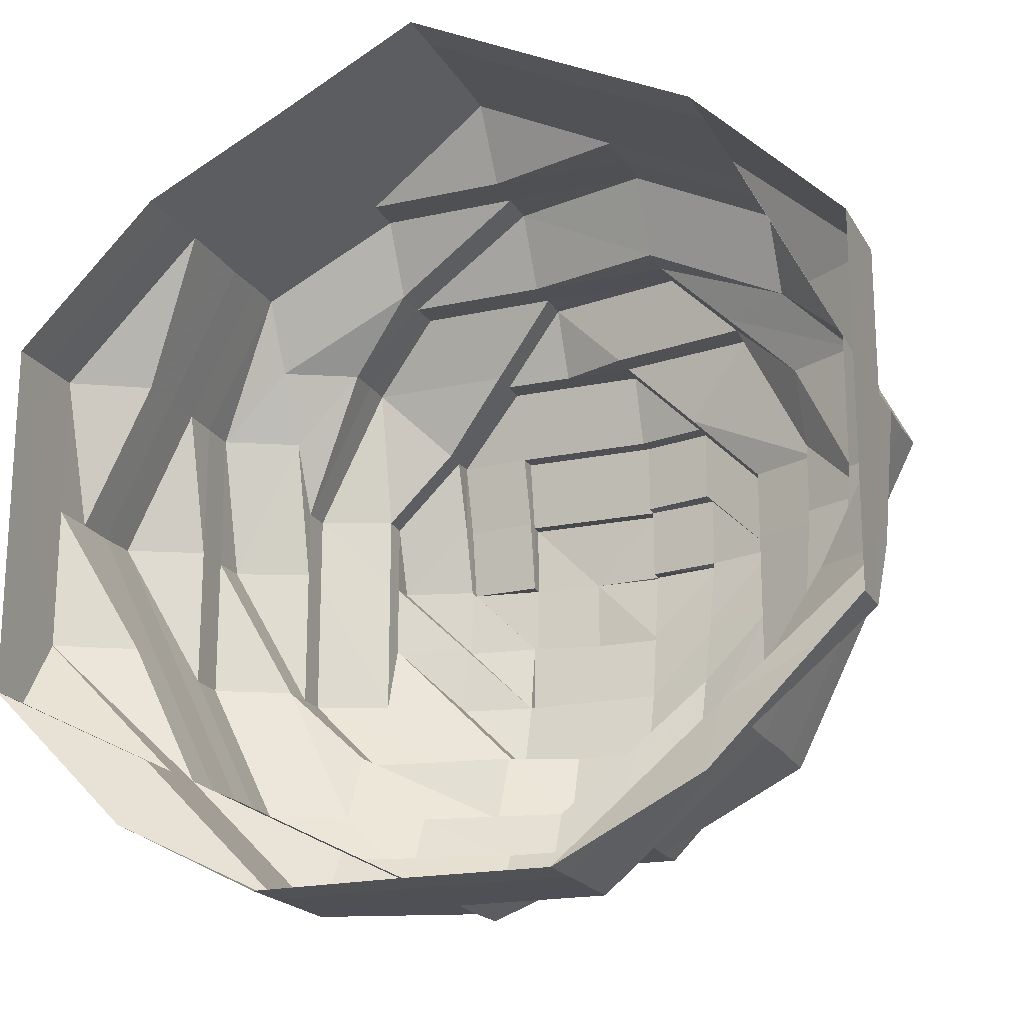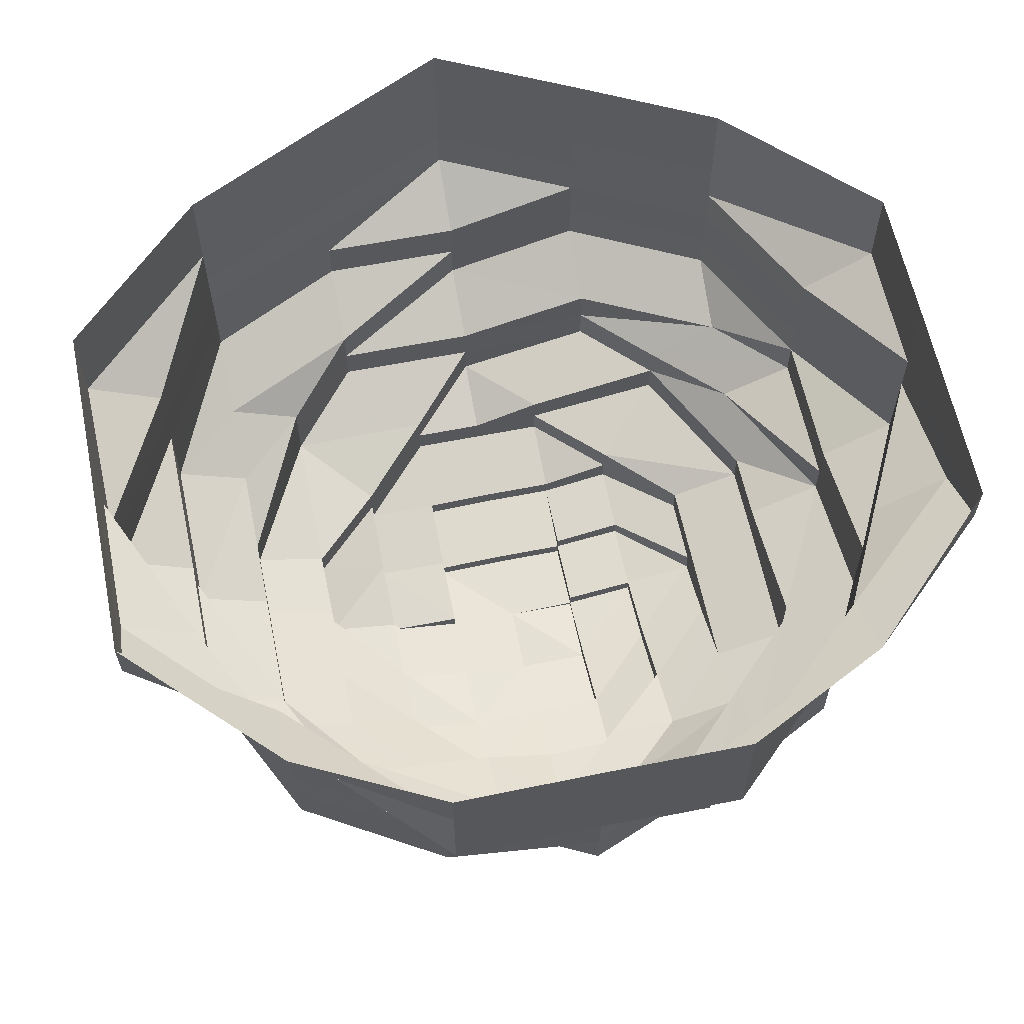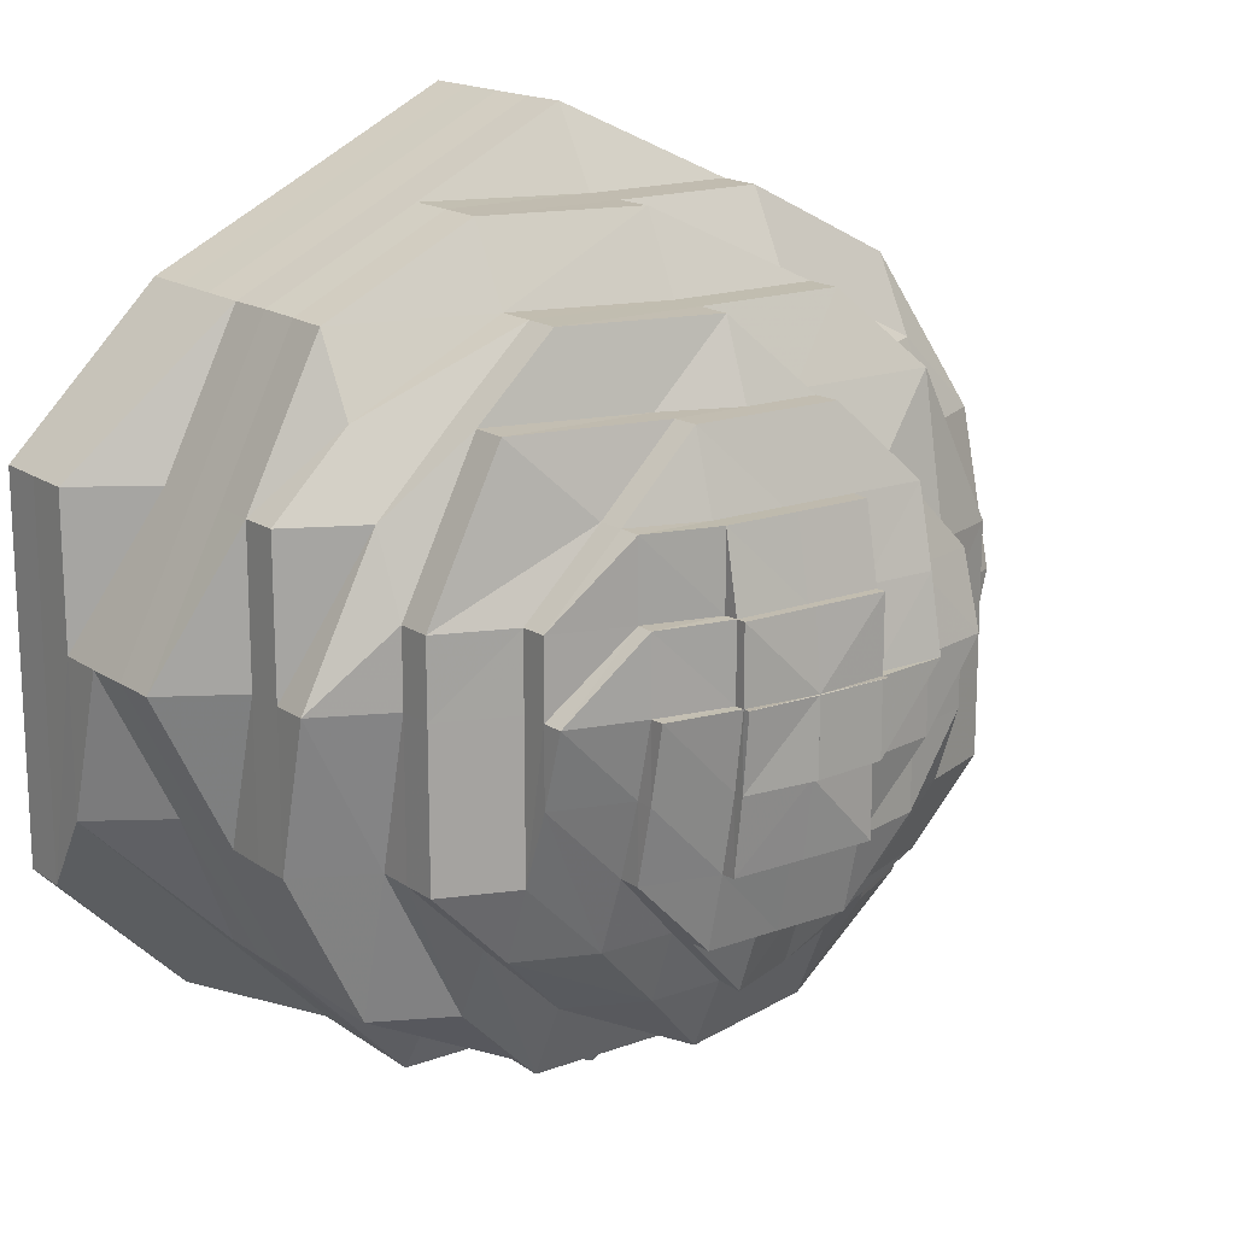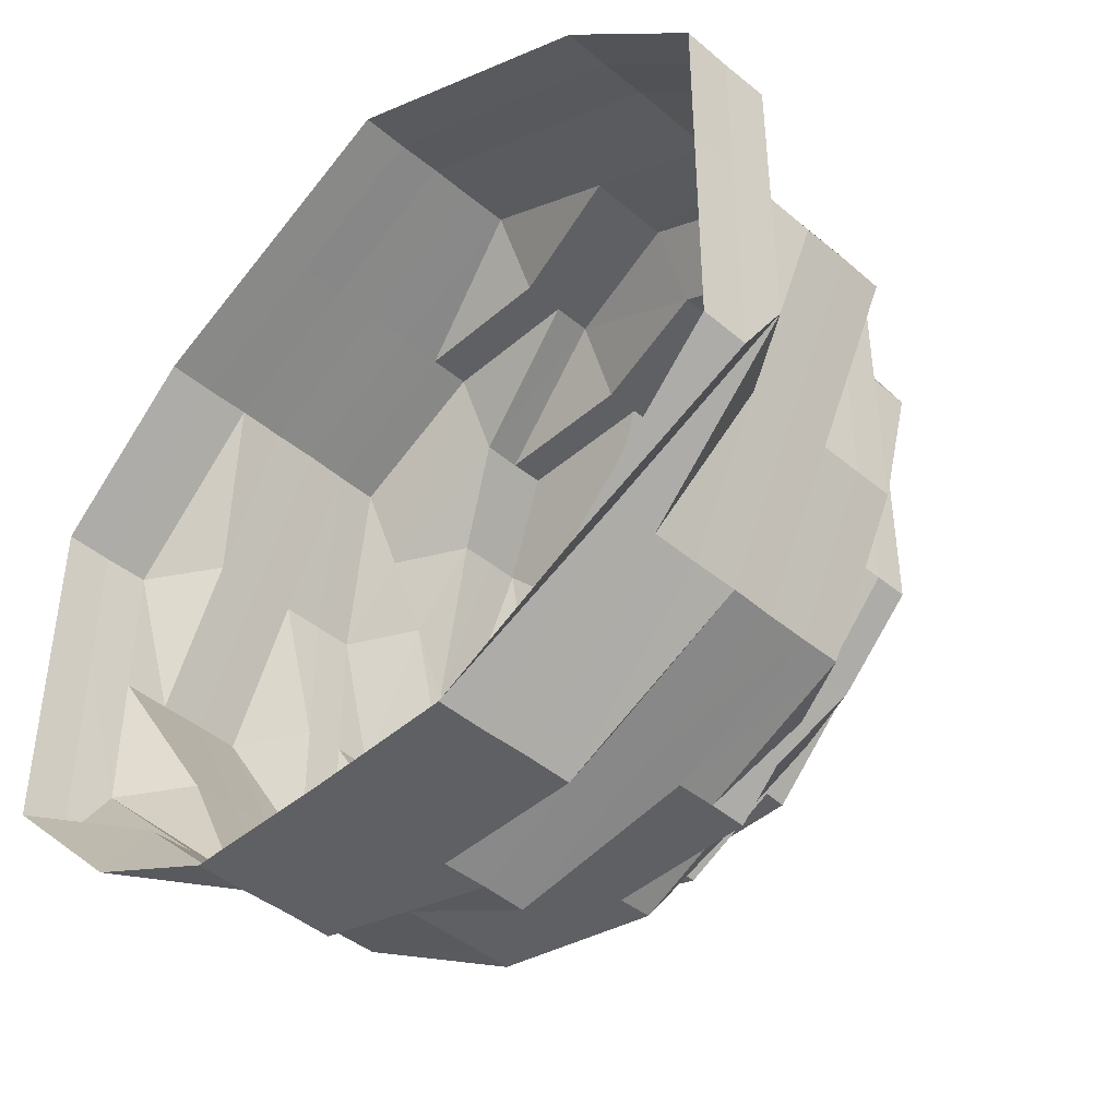
<metadata>
{"format":"obj","ext":"obj","renderer":"f3d","projection":"perspective","resolution":1024,"background":"white","views":[{"elev":-19.6,"azim":21.9,"up":"+Y"},{"elev":61.7,"azim":-11.6,"up":"+Z"},{"elev":16.7,"azim":143.6,"up":"+Y"},{"elev":-43.8,"azim":45.4,"up":"+Y"}]}
</metadata>
<code>
o 10598
v 2229 1879 13.06
v 2229 1879 13.06
v 2229 1879 13.06
v 2229 1879 13.06
v 2229 1879 13.06
v 2229 1879 13.06
v 2229 1879 13.06
v 2229 1879 13.06
v 2229 1879 13.06
v 2229 1879 13.06
v 2229 1879 13.06
v 2229 1879 13.05
v 2229 1879 13.06
v 2229 1879 13.06
v 2229 1879 13.05
v 2229 1879 13.05
v 2229 1879 13.06
v 2229 1879 13.06
v 2229 1879 13.05
v 2229 1879 13.06
v 2229 1879 13.06
v 2229 1879 13.05
v 2229 1879 13.06
v 2229 1879 13.06
v 2229 1879 13.05
v 2229 1879 13.06
v 2229 1879 13.06
v 2229 1879 13.05
v 2229 1879 13.06
v 2229 1879 13.06
v 2229 1879 13.05
v 2229 1879 13.06
v 2229 1879 13.06
v 2229 1879 13.05
v 2229 1879 13.06
v 2229 1879 13.06
v 2229 1879 13.05
v 2229 1879 13.06
v 2229 1879 13.06
v 2229 1879 13.05
v 2229 1879 13.06
v 2229 1879 13.06
v 2229 1879 13.05
v 2229 1879 13.06
v 2229 1879 13.05
v 2229 1879 13.05
v 2229 1879 13.05
v 2229 1879 13.04
v 2229 1879 13.05
v 2229 1879 13.04
v 2229 1879 13.04
v 2229 1879 13.04
v 2229 1879 13.04
v 2229 1879 13.04
v 2229 1879 13.04
v 2229 1879 13.04
v 2229 1879 13.04
v 2229 1879 13.04
v 2229 1879 13.04
v 2229 1879 13.04
v 2229 1879 13.04
v 2229 1879 13.04
v 2229 1879 13.04
v 2229 1879 13.04
v 2229 1879 13.04
v 2229 1879 13.04
v 2229 1879 13.04
v 2229 1879 13.04
v 2229 1879 13.04
v 2229 1879 13.04
v 2229 1879 13.04
v 2229 1879 13.04
v 2229 1879 13.04
v 2229 1879 13.04
v 2229 1879 13.04
v 2229 1879 13.04
v 2229 1879 13.04
v 2229 1879 13.04
v 2229 1879 13.04
v 2229 1879 13.03
v 2229 1879 13.04
v 2229 1879 13.03
v 2229 1879 13.03
v 2229 1879 13.03
v 2229 1879 13.03
v 2229 1879 13.03
v 2229 1879 13.03
v 2229 1879 13.03
v 2229 1879 13.03
v 2229 1879 13.03
v 2229 1879 13.03
v 2229 1879 13.03
v 2229 1879 13.03
v 2229 1879 13.03
v 2229 1879 13.03
v 2229 1879 13.03
v 2229 1879 13.03
v 2229 1879 13.03
v 2229 1879 13.03
v 2229 1879 13.03
v 2229 1879 13.03
v 2229 1879 13.03
v 2229 1879 13.03
v 2229 1879 13.03
v 2229 1879 13.03
v 2229 1879 13.03
v 2229 1879 13.03
v 2229 1879 13.03
v 2229 1879 13.03
v 2229 1879 13.03
v 2229 1879 13.03
v 2229 1879 13.02
v 2229 1879 13.03
v 2229 1879 13.02
v 2229 1879 13.02
v 2229 1879 13.02
v 2229 1879 13.02
v 2229 1879 13.02
v 2229 1879 13.02
v 2229 1879 13.02
v 2229 1879 13.02
v 2229 1879 13.02
v 2229 1879 13.02
v 2229 1879 13.02
v 2229 1879 13.02
v 2229 1879 13.02
v 2229 1879 13.02
v 2229 1879 13.02
v 2229 1879 13.02
v 2229 1879 13.02
v 2229 1879 13.02
v 2229 1879 13.02
v 2229 1879 13.02
v 2229 1879 13.02
v 2229 1879 13.02
v 2229 1879 13.02
v 2229 1879 13.02
v 2229 1879 13.02
v 2229 1879 13.02
v 2229 1879 13.02
v 2229 1879 13.02
v 2229 1879 13.02
v 2229 1879 13.02
v 2229 1879 13.01
v 2229 1879 13.02
v 2229 1879 13.01
v 2229 1879 13.01
v 2229 1879 13.01
v 2229 1879 13.01
v 2229 1879 13.01
v 2229 1879 13.01
v 2229 1879 13.01
v 2229 1879 13.01
v 2229 1879 13.01
v 2229 1879 13.01
v 2229 1879 13.01
v 2229 1879 13.01
v 2229 1879 13.01
v 2229 1879 13.01
v 2229 1879 13.01
v 2229 1879 13.01
v 2229 1879 13.01
v 2229 1879 13.01
v 2229 1879 13.01
v 2229 1879 13.01
v 2229 1879 13.01
v 2229 1879 13.01
v 2229 1879 13.01
v 2229 1879 13.01
v 2229 1879 13.01
v 2229 1879 13.01
v 2229 1879 13.01
v 2229 1879 13.01
v 2229 1879 13.01
v 2229 1879 13.01
v 2229 1879 13
v 2229 1879 13.01
v 2229 1879 13
v 2229 1879 13
v 2229 1879 13
v 2229 1879 13
v 2229 1879 13
v 2229 1879 13
v 2229 1879 13
v 2229 1879 13
v 2229 1879 13
v 2229 1879 13
v 2229 1879 13
v 2229 1879 13
v 2229 1879 13
v 2229 1879 13
v 2229 1879 13
v 2229 1879 13
v 2229 1879 13
v 2229 1879 13
v 2229 1879 13
v 2229 1879 13
v 2229 1879 13
v 2229 1879 13
v 2229 1879 13
v 2229 1879 12.99
v 2229 1879 13
v 2229 1879 12.99
v 2229 1879 13
v 2229 1879 12.99
v 2229 1879 12.99
v 2229 1879 12.99
v 2229 1879 12.99
v 2229 1879 13
v 2229 1879 13
v 2229 1879 13
v 2229 1879 13
v 2229 1879 13
v 2229 1879 13
v 2229 1879 13
v 2229 1879 12.99
v 2229 1879 13
v 2229 1879 13
v 2229 1879 13
v 2229 1879 13
v 2229 1879 12.99
v 2229 1879 13
v 2229 1879 12.99
v 2229 1879 12.99
v 2229 1879 12.99
v 2229 1879 12.99
v 2229 1879 12.99
v 2229 1879 12.99
v 2229 1879 12.99
v 2229 1879 12.99
v 2229 1879 12.99
v 2229 1879 12.99
v 2229 1879 12.99
v 2229 1879 12.99
v 2229 1879 12.99
v 2229 1879 12.99
v 2229 1879 12.99
v 2229 1879 13
v 2229 1879 12.99
v 2229 1879 12.99
v 2229 1879 12.99
v 2229 1879 12.99
v 2229 1879 12.99
v 2229 1879 12.99
v 2229 1879 12.99
v 2229 1879 13
v 2229 1879 12.99
v 2229 1879 12.99
v 2229 1879 13
v 2229 1879 13
v 2229 1879 13
v 2229 1879 13
v 2229 1879 13
v 2229 1879 12.99
v 2229 1879 12.99
v 2229 1879 12.99
v 2229 1879 12.99
v 2229 1879 12.99
v 2229 1879 13
v 2229 1879 12.99
v 2229 1879 12.99
v 2229 1879 13
v 2229 1879 13
v 2229 1879 12.99
v 2229 1879 12.99
v 2229 1879 13
v 2229 1879 12.99
v 2229 1879 12.99
v 2229 1879 12.99
v 2229 1879 12.99
v 2229 1879 12.99
v 2229 1879 12.99
v 2229 1879 12.99
v 2229 1879 12.99
v 2229 1879 12.99
v 2229 1879 12.99
v 2229 1879 12.99
v 2229 1879 12.99
v 2229 1879 12.99
v 2229 1879 12.99
v 2229 1879 12.99
v 2229 1879 12.99
v 2229 1879 12.99
v 2229 1879 12.99
v 2229 1879 12.99
v 2229 1879 12.99
v 2229 1879 12.99
v 2229 1879 12.99
v 2229 1879 12.99
v 2229 1879 12.99
v 2229 1879 12.99
v 2229 1879 12.99
v 2229 1879 12.99
v 2229 1879 12.99
v 2229 1879 12.99
v 2229 1879 12.99
v 2229 1879 12.99
v 2229 1879 12.99
v 2229 1879 12.99
v 2229 1879 12.99
v 2229 1879 12.99
v 2229 1879 12.99
v 2229 1879 12.99
v 2229 1879 12.99
v 2229 1879 12.99
v 2229 1879 12.99
v 2229 1879 12.99
v 2229 1879 12.99
v 2229 1879 12.99
v 2229 1879 12.99
v 2229 1879 12.99
v 2229 1879 12.99
v 2229 1879 12.99
v 2229 1879 12.99
v 2229 1879 12.99
v 2229 1879 12.99
v 2229 1879 12.99
v 2229 1879 12.99
v 2229 1879 12.99
v 2229 1879 12.99
v 2229 1879 12.99
v 2229 1879 12.99
v 2229 1879 12.99
v 2229 1879 12.99
v 2229 1879 12.99
v 2229 1879 13
v 2229 1879 12.99
v 2229 1879 12.99
v 2229 1879 12.99
v 2229 1879 12.99
v 2229 1879 13
v 2229 1879 13
v 2229 1879 13
v 2229 1879 13
v 2229 1879 12.99
v 2229 1879 13
v 2229 1879 12.99
v 2229 1879 12.99
v 2229 1879 12.99
v 2229 1879 12.99
v 2229 1879 12.99
v 2229 1879 12.99
v 2229 1879 12.99
v 2229 1879 13
v 2229 1879 13
v 2229 1879 13
v 2229 1879 12.99
v 2229 1879 12.99
v 2229 1879 12.99
v 2229 1879 12.99
v 2229 1879 13
v 2229 1879 12.99
v 2229 1879 12.99
v 2229 1879 13
v 2229 1879 12.99
v 2229 1879 13
v 2229 1879 13
v 2229 1879 12.99
v 2229 1879 13
v 2229 1879 12.99
v 2229 1879 12.99
v 2229 1879 12.99
v 2229 1879 12.99
v 2229 1879 12.99
v 2229 1879 12.99
v 2229 1879 12.99
v 2229 1879 12.99
v 2229 1879 12.99
f 1 2 3
f 3 2 4
f 2 5 4
f 6 1 3
f 7 1 6
f 4 5 8
f 5 9 8
f 10 7 6
f 11 7 10
f 6 3 12
f 13 11 10
f 14 11 13
f 10 6 15
f 15 6 12
f 13 10 16
f 16 10 15
f 17 14 13
f 18 14 17
f 19 13 16
f 17 13 19
f 20 18 17
f 21 18 20
f 22 17 19
f 20 17 22
f 23 21 20
f 24 21 23
f 25 20 22
f 23 20 25
f 26 24 23
f 27 24 26
f 28 23 25
f 26 23 28
f 29 27 26
f 30 27 29
f 31 26 28
f 29 26 31
f 32 30 29
f 33 30 32
f 34 29 31
f 32 29 34
f 35 33 32
f 36 33 35
f 37 32 34
f 35 32 37
f 38 36 35
f 39 36 38
f 40 35 37
f 38 35 40
f 41 39 38
f 42 39 41
f 43 38 40
f 41 38 43
f 44 42 41
f 9 42 44
f 8 9 44
f 44 41 45
f 45 41 43
f 8 44 46
f 46 44 45
f 47 8 46
f 4 8 47
f 46 45 48
f 49 4 47
f 3 4 49
f 12 3 49
f 47 46 50
f 50 46 48
f 49 47 51
f 51 47 50
f 12 49 52
f 52 49 51
f 53 12 52
f 15 12 53
f 52 51 54
f 55 15 53
f 16 15 55
f 53 52 56
f 56 52 54
f 55 53 57
f 57 53 56
f 58 16 55
f 19 16 58
f 59 55 57
f 58 55 59
f 60 19 58
f 22 19 60
f 61 58 59
f 60 58 61
f 62 22 60
f 25 22 62
f 63 60 61
f 62 60 63
f 64 25 62
f 28 25 64
f 65 62 63
f 64 62 65
f 66 28 64
f 31 28 66
f 67 64 65
f 66 64 67
f 68 31 66
f 34 31 68
f 69 66 67
f 68 66 69
f 70 34 68
f 37 34 70
f 71 68 69
f 70 68 71
f 72 37 70
f 40 37 72
f 73 70 71
f 72 70 73
f 74 40 72
f 43 40 74
f 75 72 73
f 74 72 75
f 76 43 74
f 45 43 76
f 48 45 76
f 76 74 77
f 77 74 75
f 48 76 78
f 78 76 77
f 79 48 78
f 50 48 79
f 78 77 80
f 81 50 79
f 51 50 81
f 54 51 81
f 79 78 82
f 82 78 80
f 81 79 83
f 83 79 82
f 54 81 84
f 84 81 83
f 85 54 84
f 56 54 85
f 84 83 86
f 87 56 85
f 57 56 87
f 85 84 88
f 88 84 86
f 87 85 89
f 89 85 88
f 90 57 87
f 59 57 90
f 91 87 89
f 90 87 91
f 92 59 90
f 61 59 92
f 93 90 91
f 92 90 93
f 94 61 92
f 63 61 94
f 95 92 93
f 94 92 95
f 96 63 94
f 65 63 96
f 97 94 95
f 96 94 97
f 98 65 96
f 67 65 98
f 99 96 97
f 98 96 99
f 100 67 98
f 69 67 100
f 101 98 99
f 100 98 101
f 102 69 100
f 71 69 102
f 103 100 101
f 102 100 103
f 104 71 102
f 73 71 104
f 105 102 103
f 104 102 105
f 106 73 104
f 75 73 106
f 107 104 105
f 106 104 107
f 108 75 106
f 77 75 108
f 80 77 108
f 108 106 109
f 109 106 107
f 80 108 110
f 110 108 109
f 111 80 110
f 82 80 111
f 110 109 112
f 113 82 111
f 83 82 113
f 86 83 113
f 111 110 114
f 114 110 112
f 113 111 115
f 115 111 114
f 86 113 116
f 116 113 115
f 117 86 116
f 88 86 117
f 116 115 118
f 119 88 117
f 89 88 119
f 117 116 120
f 120 116 118
f 119 117 121
f 121 117 120
f 122 89 119
f 91 89 122
f 123 119 121
f 122 119 123
f 124 91 122
f 93 91 124
f 125 122 123
f 124 122 125
f 126 93 124
f 95 93 126
f 127 124 125
f 126 124 127
f 128 95 126
f 97 95 128
f 129 126 127
f 128 126 129
f 130 97 128
f 99 97 130
f 131 128 129
f 130 128 131
f 132 99 130
f 101 99 132
f 133 130 131
f 132 130 133
f 134 101 132
f 103 101 134
f 135 132 133
f 134 132 135
f 136 103 134
f 105 103 136
f 137 134 135
f 136 134 137
f 138 105 136
f 107 105 138
f 139 136 137
f 138 136 139
f 140 107 138
f 109 107 140
f 112 109 140
f 140 138 141
f 141 138 139
f 112 140 142
f 142 140 141
f 143 112 142
f 114 112 143
f 142 141 144
f 145 114 143
f 115 114 145
f 118 115 145
f 143 142 146
f 146 142 144
f 145 143 147
f 147 143 146
f 118 145 148
f 148 145 147
f 149 118 148
f 120 118 149
f 148 147 150
f 151 120 149
f 121 120 151
f 149 148 152
f 152 148 150
f 151 149 153
f 153 149 152
f 154 121 151
f 123 121 154
f 155 151 153
f 154 151 155
f 156 123 154
f 125 123 156
f 157 154 155
f 156 154 157
f 158 125 156
f 127 125 158
f 159 156 157
f 158 156 159
f 160 127 158
f 129 127 160
f 161 158 159
f 160 158 161
f 162 129 160
f 131 129 162
f 163 160 161
f 162 160 163
f 164 131 162
f 133 131 164
f 165 162 163
f 164 162 165
f 166 133 164
f 135 133 166
f 167 164 165
f 166 164 167
f 168 135 166
f 137 135 168
f 169 166 167
f 168 166 169
f 170 137 168
f 139 137 170
f 171 168 169
f 170 168 171
f 172 139 170
f 141 139 172
f 144 141 172
f 172 170 173
f 173 170 171
f 144 172 174
f 174 172 173
f 175 144 174
f 146 144 175
f 174 173 176
f 177 146 175
f 147 146 177
f 150 147 177
f 175 174 178
f 178 174 176
f 177 175 179
f 179 175 178
f 150 177 180
f 180 177 179
f 181 150 180
f 152 150 181
f 180 179 182
f 183 152 181
f 153 152 183
f 181 180 184
f 184 180 182
f 183 181 185
f 185 181 184
f 186 153 183
f 155 153 186
f 187 183 185
f 186 183 187
f 188 155 186
f 157 155 188
f 189 186 187
f 188 186 189
f 190 157 188
f 159 157 190
f 191 188 189
f 190 188 191
f 192 159 190
f 161 159 192
f 193 190 191
f 192 190 193
f 194 161 192
f 163 161 194
f 195 192 193
f 194 192 195
f 195 193 196
f 197 163 194
f 165 163 197
f 198 194 195
f 197 194 198
f 199 195 196
f 198 195 199
f 196 193 200
f 193 191 200
f 196 200 201
f 199 202 203
f 204 198 199
f 205 203 206
f 207 208 206
f 204 209 208
f 210 198 204
f 210 197 198
f 211 210 204
f 212 197 210
f 212 165 197
f 167 165 212
f 213 212 210
f 213 210 211
f 214 167 212
f 214 212 213
f 169 167 214
f 211 215 216
f 217 169 214
f 171 169 217
f 218 214 213
f 217 214 218
f 219 213 211
f 218 213 219
f 220 219 221
f 222 218 219
f 219 211 223
f 221 223 224
f 225 219 223
f 223 211 226
f 223 226 227
f 228 223 227
f 228 227 229
f 227 230 229
f 227 216 231
f 232 231 233
f 234 235 232
f 236 237 228
f 237 238 239
f 240 228 241
f 241 242 243
f 244 239 242
f 245 246 244
f 247 245 248
f 176 173 249
f 173 171 249
f 249 171 217
f 249 217 250
f 250 217 218
f 250 218 222
f 251 250 222
f 252 249 250
f 252 250 251
f 176 249 252
f 251 253 254
f 255 254 256
f 257 256 258
f 259 252 251
f 260 259 255
f 261 262 260
f 263 259 260
f 260 264 265
f 259 266 264
f 267 265 268
f 269 268 270
f 271 272 269
f 272 273 269
f 273 274 275
f 276 271 277
f 276 278 279
f 278 280 281
f 280 282 283
f 281 284 285
f 286 287 284
f 288 289 285
f 290 288 291
f 292 290 291
f 293 292 294
f 295 286 294
f 296 297 294
f 294 298 299
f 300 298 301
f 302 289 301
f 303 304 298
f 303 305 304
f 302 306 307
f 308 306 309
f 310 311 303
f 311 312 303
f 313 311 314
f 314 315 316
f 317 318 316
f 319 320 318
f 321 322 316
f 323 324 322
f 325 326 323
f 327 328 321
f 329 330 328
f 330 331 201
f 201 200 311
f 200 332 311
f 200 191 332
f 311 332 312
f 191 189 332
f 332 189 333
f 332 333 312
f 189 187 333
f 333 334 312
f 333 187 334
f 187 185 334
f 312 334 335
f 334 185 336
f 334 336 335
f 185 184 336
f 337 335 338
f 338 335 339
f 339 340 341
f 335 336 342
f 335 342 343
f 336 184 344
f 336 344 342
f 344 345 340
f 184 182 344
f 344 182 346
f 342 347 267
f 347 348 349
f 350 351 347
f 352 350 353
f 346 354 355
f 182 356 346
f 182 179 356
f 346 356 263
f 179 178 356
f 356 357 263
f 356 178 357
f 263 357 259
f 178 176 357
f 357 252 259
f 357 176 252
f 358 359 360
f 361 362 363
f 308 364 365
f 295 364 365
f 296 364 365
f 302 366 365
f 302 367 365
f 302 368 365

</code>
